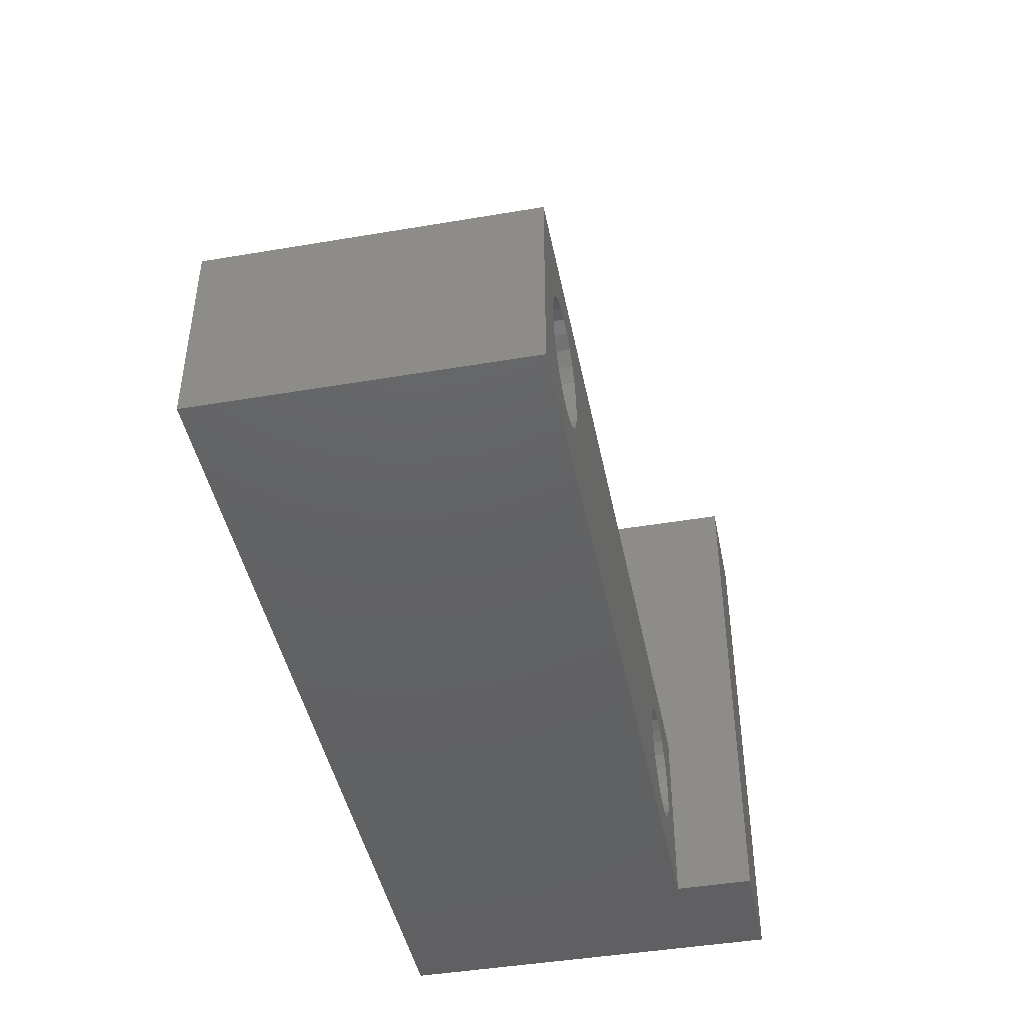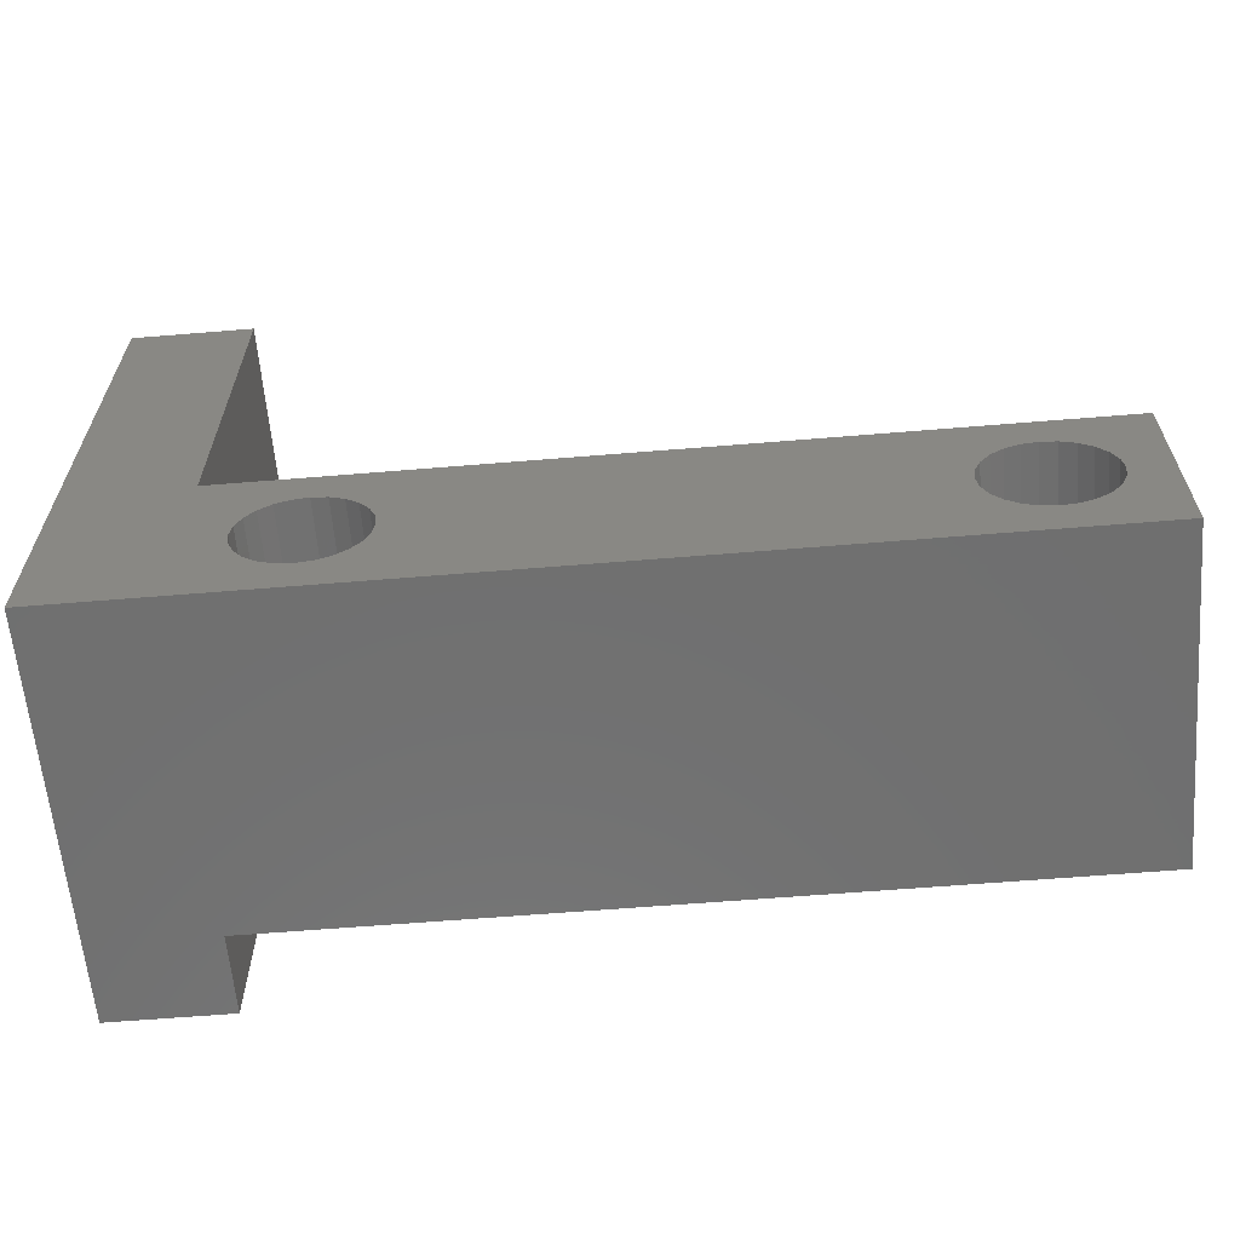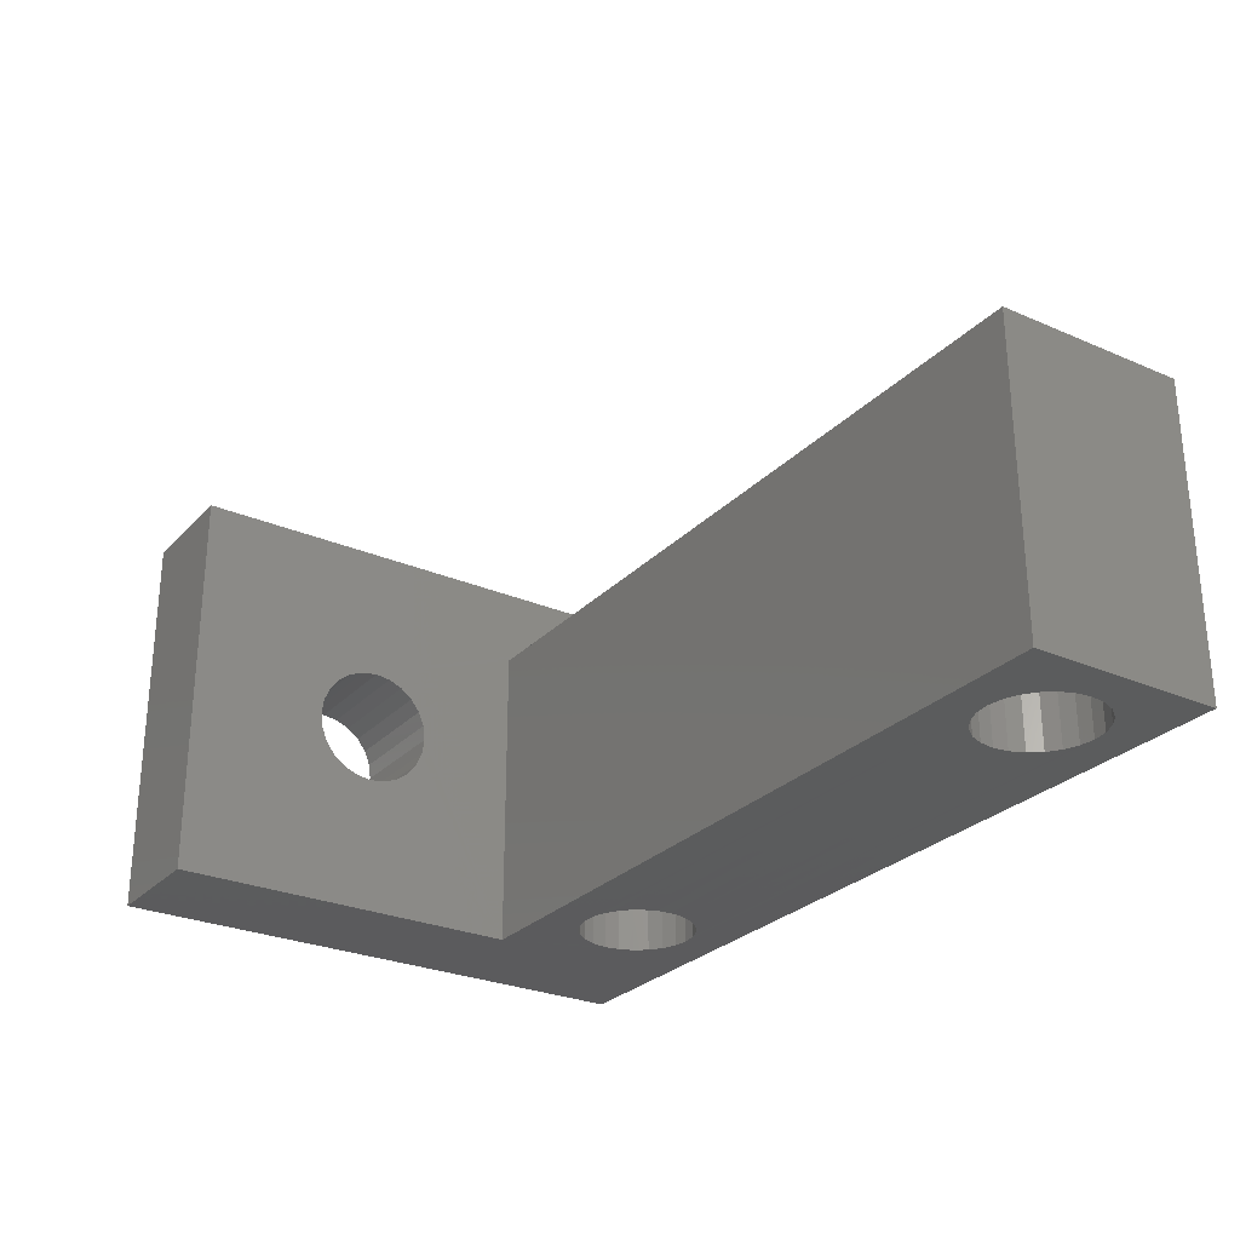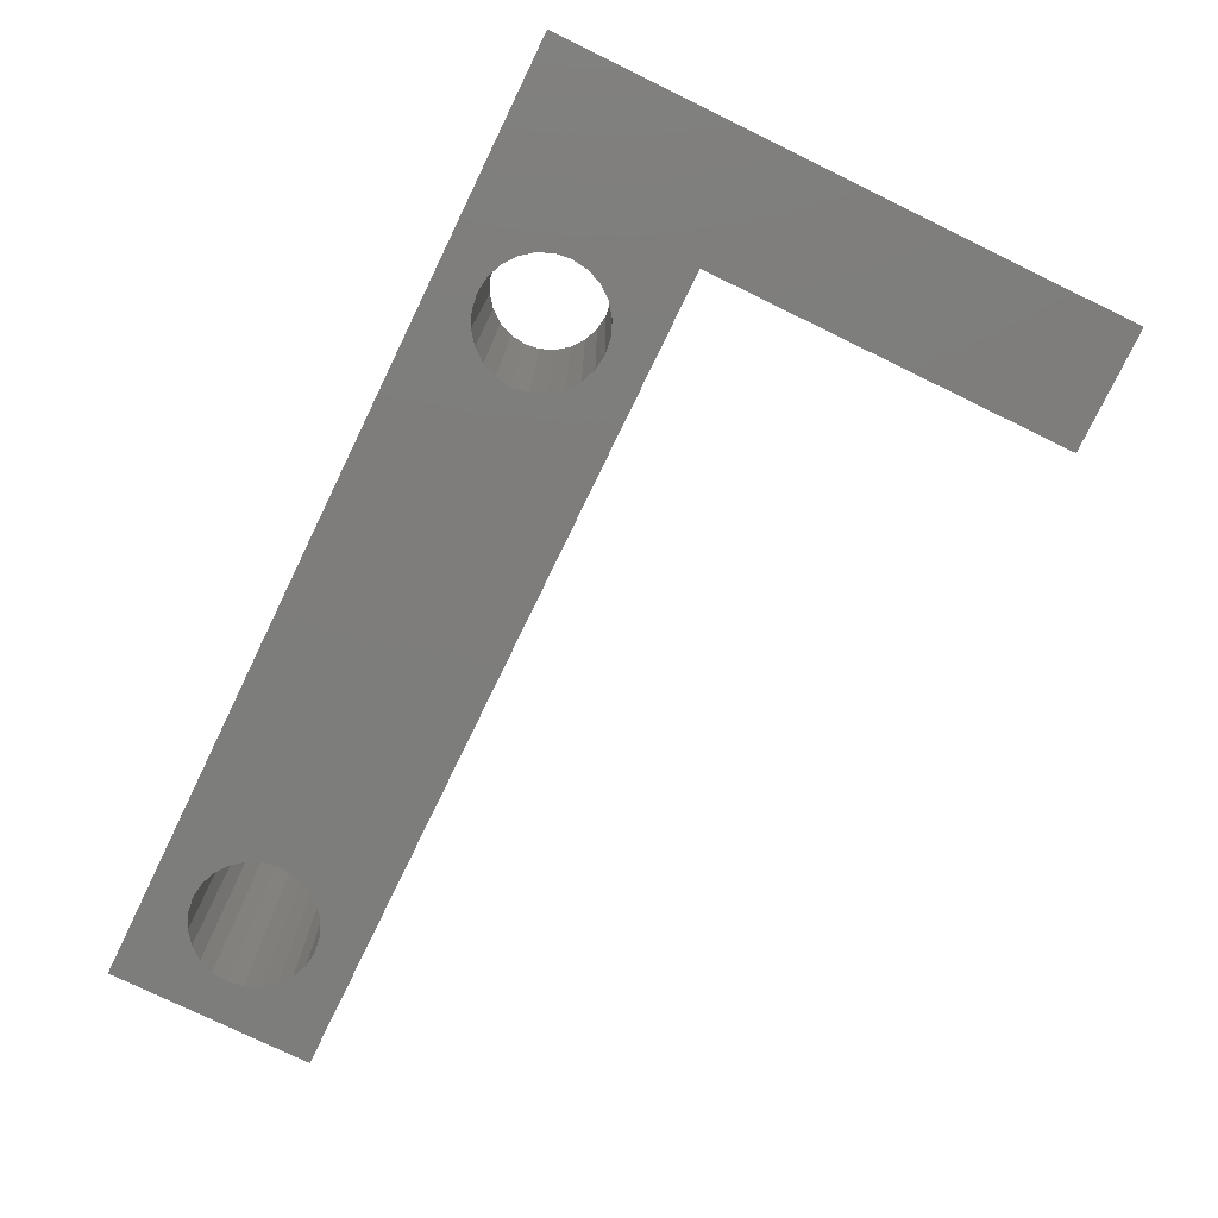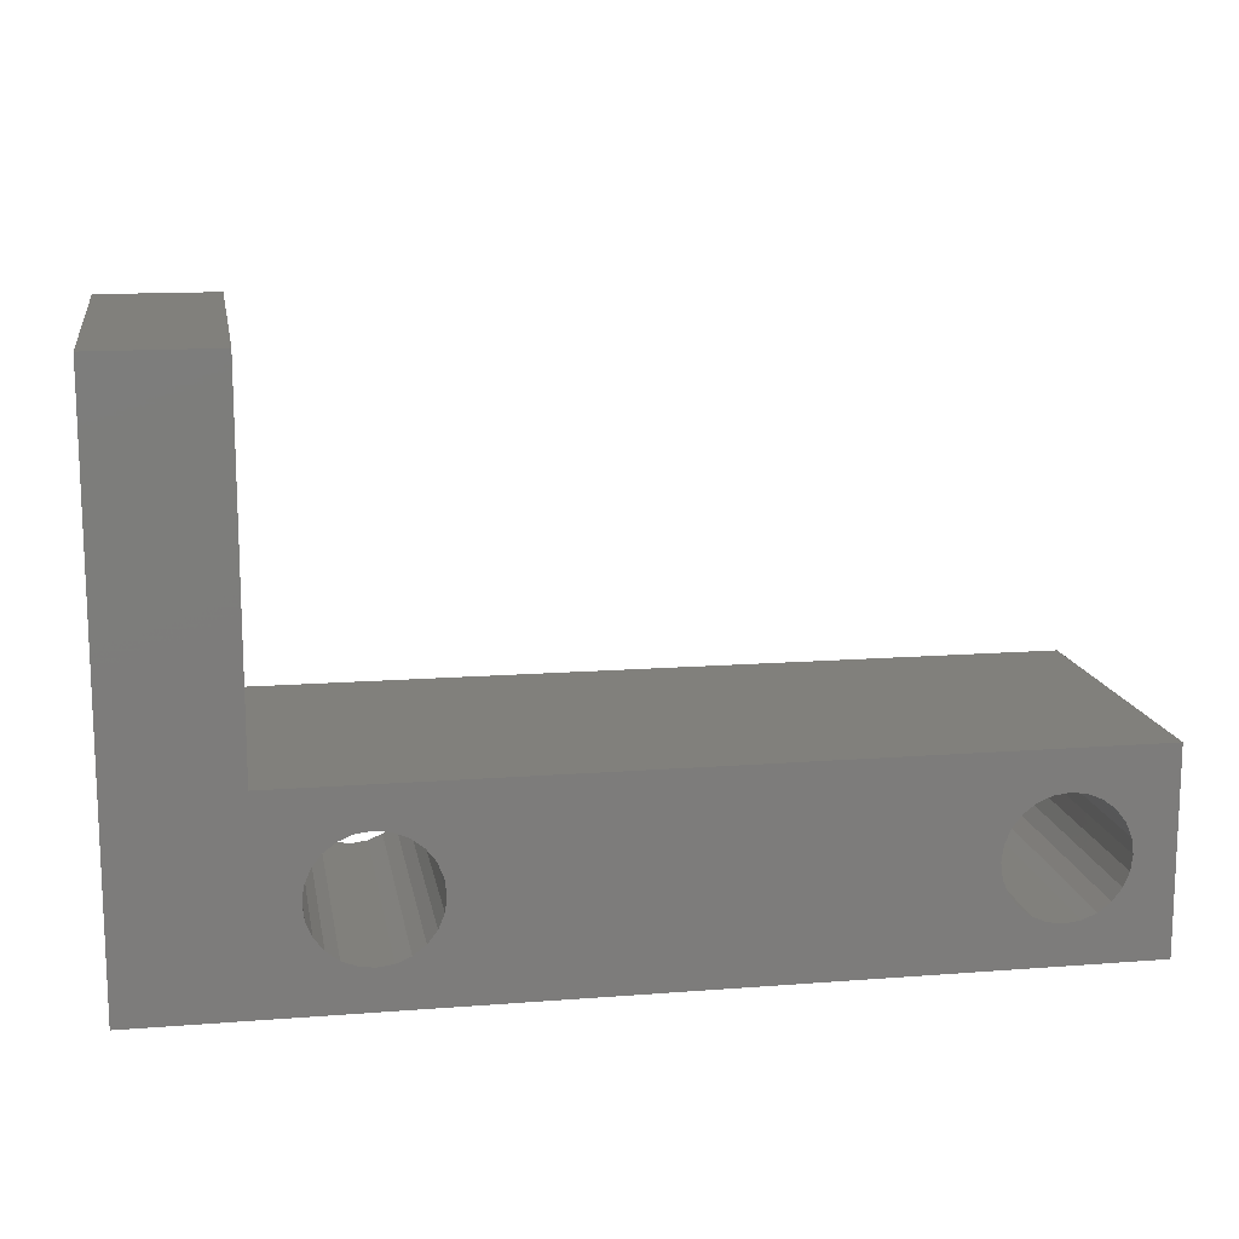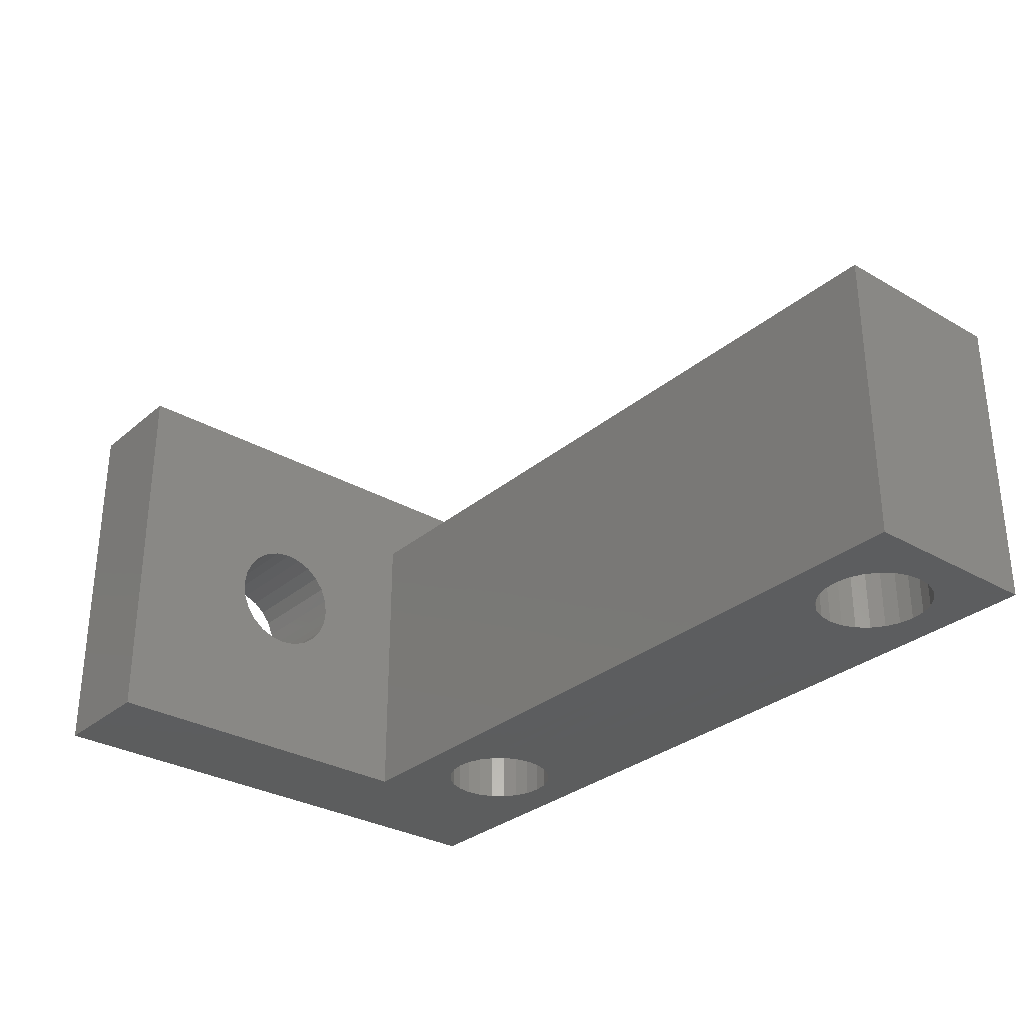
<metadata>
{"format":"stl","ext":"stl","renderer":"f3d","projection":"perspective","resolution":1024,"background":"white","views":[{"elev":-44.3,"azim":-78.8,"up":"+Y"},{"elev":-61.8,"azim":-175.2,"up":"+Y"},{"elev":-27.4,"azim":-123.5,"up":"+Z"},{"elev":-76.9,"azim":64.1,"up":"+Z"},{"elev":13.9,"azim":170.2,"up":"+Y"},{"elev":-30.5,"azim":-129.8,"up":"+Z"}]}
</metadata>
<code>
# stl→obj: 158 verts, 324 faces
v 2534 150.4 549.1
v 2534 150.3 557.1
v 2534 150.3 549.1
v 2534 150.4 557.1
v 2533 150.1 557.1
v 2533 150.1 549.1
v 2533 149.8 549.1
v 2533 149.8 557.1
v 2533 149.4 549.1
v 2533 149.4 557.1
v 2533 147.9 557.1
v 2534 147.7 549.1
v 2533 147.9 549.1
v 2534 147.7 557.1
v 2534 147.6 549.1
v 2534 147.6 557.1
v 2534 147.5 549.1
v 2534 147.5 557.1
v 2535 147.6 549.1
v 2535 147.6 557.1
v 2535 147.7 549.1
v 2535 147.7 557.1
v 2535 147.9 549.1
v 2535 147.9 557.1
v 2536 148.3 549.1
v 2536 148.3 557.1
v 2536 148.6 549.1
v 2536 148.6 557.1
v 2536 149 549.1
v 2536 149 557.1
v 2536 149.4 549.1
v 2536 149.4 557.1
v 2536 149.8 549.1
v 2536 149.8 557.1
v 2535 150.1 549.1
v 2535 150.1 557.1
v 2535 150.3 557.1
v 2535 150.3 549.1
v 2535 150.4 557.1
v 2535 150.4 549.1
v 2534 150.5 557.1
v 2534 150.5 549.1
v 2533 149 549.1
v 2533 149 557.1
v 2533 148.6 549.1
v 2533 148.6 557.1
v 2533 148.3 549.1
v 2533 148.3 557.1
v 2521 149.8 549.1
v 2521 149.4 557.1
v 2521 149.8 557.1
v 2521 149.4 549.1
v 2520 150.1 549.1
v 2520 150.1 557.1
v 2520 150.3 557.1
v 2520 150.3 549.1
v 2520 150.4 557.1
v 2520 150.4 549.1
v 2519 150.5 557.1
v 2519 150.5 549.1
v 2519 150.4 557.1
v 2519 150.4 549.1
v 2519 150.3 557.1
v 2519 150.3 549.1
v 2518 150.1 557.1
v 2518 150.1 549.1
v 2518 149.8 549.1
v 2518 149.8 557.1
v 2518 149.4 549.1
v 2518 149.4 557.1
v 2518 149 549.1
v 2518 149 557.1
v 2518 148.6 549.1
v 2518 148.6 557.1
v 2518 148.3 549.1
v 2518 148.3 557.1
v 2518 147.9 557.1
v 2518 147.9 549.1
v 2519 147.7 549.1
v 2519 147.7 557.1
v 2519 147.6 549.1
v 2519 147.6 557.1
v 2519 147.5 549.1
v 2519 147.5 557.1
v 2540 146.5 559.1
v 2540 154.8 555.4
v 2540 160.5 559.1
v 2540 146.5 549.1
v 2540 155.1 555.5
v 2540 155.5 555.6
v 2540 154.4 555.1
v 2540 154.2 554.8
v 2540 154.1 554.5
v 2540 154 554.1
v 2540 154.1 553.7
v 2540 154.2 553.3
v 2540 154.4 553
v 2540 154.8 552.8
v 2540 155.1 552.6
v 2540 155.5 552.6
v 2540 156.8 554.8
v 2540 160.5 549.1
v 2540 156.6 555.1
v 2540 156.3 555.4
v 2540 155.9 555.5
v 2540 156.9 554.5
v 2540 157 554.1
v 2540 156.9 553.7
v 2540 156.8 553.3
v 2540 156.6 553
v 2540 156.3 552.8
v 2540 155.9 552.6
v 2520 147.6 549.1
v 2520 147.6 557.1
v 2520 147.7 549.1
v 2520 147.7 557.1
v 2520 147.9 549.1
v 2520 147.9 557.1
v 2521 148.3 557.1
v 2521 148.3 549.1
v 2521 148.6 549.1
v 2521 148.6 557.1
v 2521 149 549.1
v 2521 149 557.1
v 2517 151.5 549.1
v 2517 146.5 557.1
v 2517 151.5 557.1
v 2517 146.5 549.1
v 2537 146.5 557.1
v 2537 151.5 557.1
v 2537 151.5 549.1
v 2537 160.5 559.1
v 2537 155.9 555.5
v 2537 146.5 559.1
v 2537 156.3 555.4
v 2537 156.6 555.1
v 2537 156.8 554.8
v 2537 160.5 549.1
v 2537 155.5 555.6
v 2537 156.9 554.5
v 2537 157 554.1
v 2537 156.9 553.7
v 2537 156.8 553.3
v 2537 156.6 553
v 2537 156.3 552.8
v 2537 155.9 552.6
v 2537 155.5 552.6
v 2537 154.2 554.8
v 2537 154.4 555.1
v 2537 154.8 555.4
v 2537 155.1 555.5
v 2537 154.1 554.5
v 2537 154 554.1
v 2537 154.1 553.7
v 2537 154.2 553.3
v 2537 154.4 553
v 2537 154.8 552.8
v 2537 155.1 552.6
f 1 2 3
f 2 1 4
f 3 5 6
f 5 3 2
f 7 5 8
f 5 7 6
f 9 8 10
f 8 9 7
f 11 12 13
f 12 11 14
f 14 15 12
f 15 14 16
f 16 17 15
f 17 16 18
f 18 19 17
f 19 18 20
f 20 21 19
f 21 20 22
f 22 23 21
f 23 22 24
f 25 24 26
f 24 25 23
f 27 26 28
f 26 27 25
f 29 28 30
f 28 29 27
f 31 30 32
f 30 31 29
f 33 32 34
f 32 33 31
f 35 34 36
f 34 35 33
f 35 37 38
f 37 35 36
f 38 39 40
f 39 38 37
f 40 41 42
f 41 40 39
f 42 4 1
f 4 42 41
f 43 10 44
f 10 43 9
f 45 44 46
f 44 45 43
f 47 46 48
f 46 47 45
f 13 48 11
f 48 13 47
f 49 50 51
f 50 49 52
f 53 51 54
f 51 53 49
f 53 55 56
f 55 53 54
f 56 57 58
f 57 56 55
f 58 59 60
f 59 58 57
f 60 61 62
f 61 60 59
f 62 63 64
f 63 62 61
f 64 65 66
f 65 64 63
f 67 65 68
f 65 67 66
f 69 68 70
f 68 69 67
f 71 70 72
f 70 71 69
f 73 72 74
f 72 73 71
f 75 74 76
f 74 75 73
f 77 75 76
f 75 77 78
f 77 79 78
f 79 77 80
f 80 81 79
f 81 80 82
f 82 83 81
f 83 82 84
f 85 86 87
f 86 85 88
f 87 86 89
f 87 89 90
f 86 88 91
f 91 88 92
f 92 88 93
f 93 88 94
f 94 88 95
f 95 88 96
f 96 88 97
f 97 88 98
f 98 88 99
f 99 88 100
f 87 101 102
f 101 87 103
f 103 87 104
f 104 87 105
f 105 87 90
f 102 101 106
f 102 106 107
f 102 107 108
f 102 108 109
f 102 109 110
f 102 110 111
f 102 111 112
f 102 112 100
f 102 100 88
f 84 113 83
f 113 84 114
f 114 115 113
f 115 114 116
f 116 117 115
f 117 116 118
f 119 117 118
f 117 119 120
f 121 119 122
f 119 121 120
f 123 122 124
f 122 123 121
f 52 124 50
f 124 52 123
f 125 126 127
f 126 125 128
f 129 18 126
f 18 129 20
f 20 129 22
f 22 129 24
f 24 129 26
f 26 129 28
f 28 129 130
f 28 130 30
f 30 130 32
f 32 130 34
f 34 130 36
f 36 130 37
f 37 130 39
f 39 130 41
f 41 130 59
f 126 74 127
f 74 126 76
f 76 126 77
f 77 126 80
f 80 126 82
f 82 126 84
f 84 126 18
f 127 74 72
f 127 72 70
f 127 70 68
f 127 68 65
f 127 65 63
f 127 63 61
f 127 61 59
f 127 59 130
f 16 84 18
f 84 16 114
f 114 16 14
f 114 14 116
f 116 14 11
f 116 11 118
f 118 11 48
f 118 48 119
f 119 48 46
f 119 46 122
f 122 46 44
f 122 44 124
f 124 44 10
f 124 10 50
f 50 10 8
f 50 8 51
f 51 8 5
f 51 5 54
f 54 5 2
f 54 2 55
f 55 2 4
f 55 4 57
f 57 4 41
f 57 41 59
f 127 131 125
f 131 127 130
f 132 133 134
f 133 132 135
f 135 132 136
f 136 132 137
f 137 132 138
f 134 133 130
f 130 133 139
f 137 138 140
f 140 138 141
f 141 138 142
f 142 138 143
f 143 138 144
f 144 138 145
f 145 138 146
f 146 138 147
f 130 148 131
f 148 130 149
f 149 130 150
f 150 130 151
f 151 130 139
f 131 148 152
f 131 152 153
f 131 153 154
f 131 154 155
f 131 155 156
f 131 156 157
f 131 157 158
f 131 158 147
f 131 147 138
f 129 134 130
f 128 83 88
f 83 128 81
f 81 128 79
f 79 128 78
f 78 128 75
f 75 128 73
f 73 128 125
f 73 125 71
f 71 125 69
f 69 125 67
f 67 125 66
f 66 125 64
f 64 125 62
f 62 125 60
f 60 125 42
f 88 131 102
f 131 88 27
f 27 88 25
f 25 88 23
f 23 88 21
f 21 88 19
f 19 88 17
f 17 88 83
f 131 27 29
f 131 29 31
f 131 31 33
f 131 33 35
f 131 35 38
f 131 38 40
f 131 40 42
f 131 42 125
f 102 131 138
f 113 17 83
f 17 113 15
f 15 113 115
f 15 115 12
f 12 115 117
f 12 117 13
f 13 117 120
f 13 120 47
f 47 120 121
f 47 121 45
f 45 121 123
f 45 123 43
f 43 123 52
f 43 52 9
f 9 52 49
f 9 49 7
f 7 49 53
f 7 53 6
f 6 53 56
f 6 56 3
f 3 56 58
f 3 58 1
f 1 58 60
f 1 60 42
f 87 138 132
f 138 87 102
f 85 132 134
f 132 85 87
f 88 126 128
f 126 88 129
f 129 88 134
f 134 88 85
f 139 89 151
f 89 139 90
f 133 90 139
f 90 133 105
f 135 105 133
f 105 135 104
f 136 104 135
f 104 136 103
f 137 103 136
f 103 137 101
f 106 137 140
f 137 106 101
f 107 140 141
f 140 107 106
f 108 141 142
f 141 108 107
f 109 142 143
f 142 109 108
f 110 143 144
f 143 110 109
f 111 144 145
f 144 111 110
f 112 145 146
f 145 112 111
f 100 146 147
f 146 100 112
f 99 147 158
f 147 99 100
f 98 158 157
f 158 98 99
f 97 157 156
f 157 97 98
f 96 156 155
f 156 96 97
f 154 96 155
f 96 154 95
f 94 154 153
f 154 94 95
f 93 153 152
f 153 93 94
f 92 152 148
f 152 92 93
f 91 148 149
f 148 91 92
f 150 91 149
f 91 150 86
f 151 86 150
f 86 151 89

</code>
